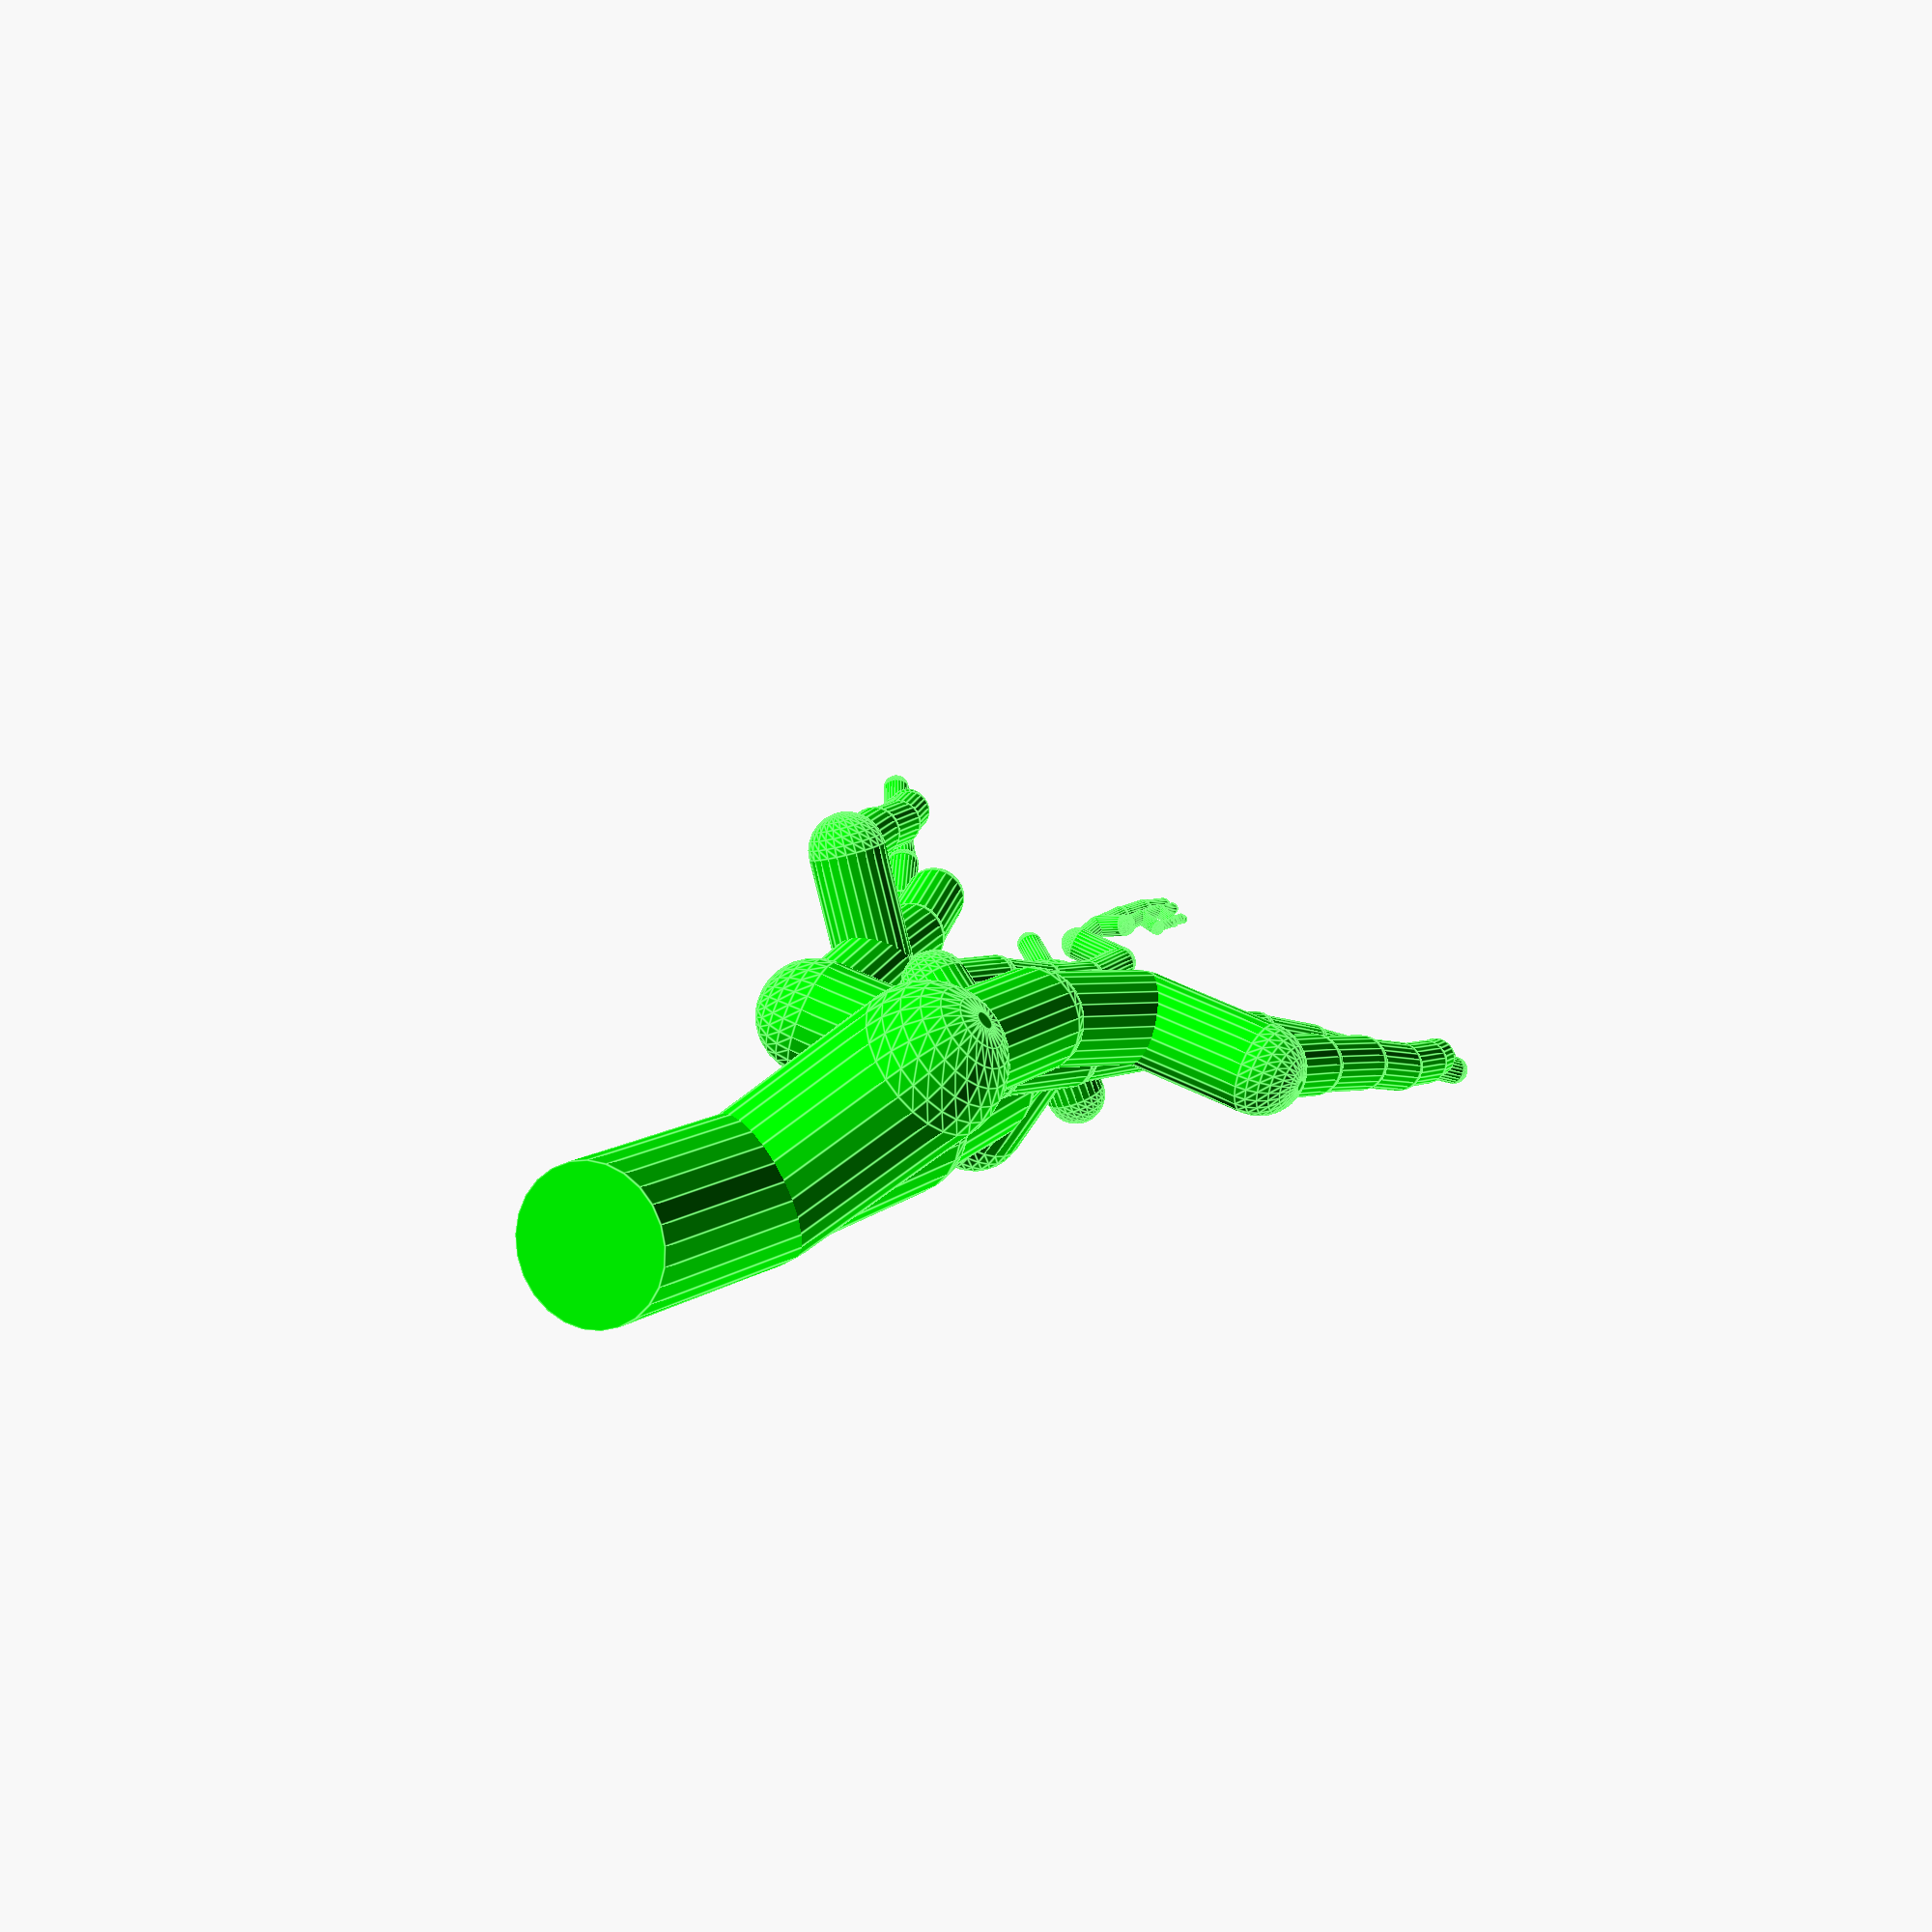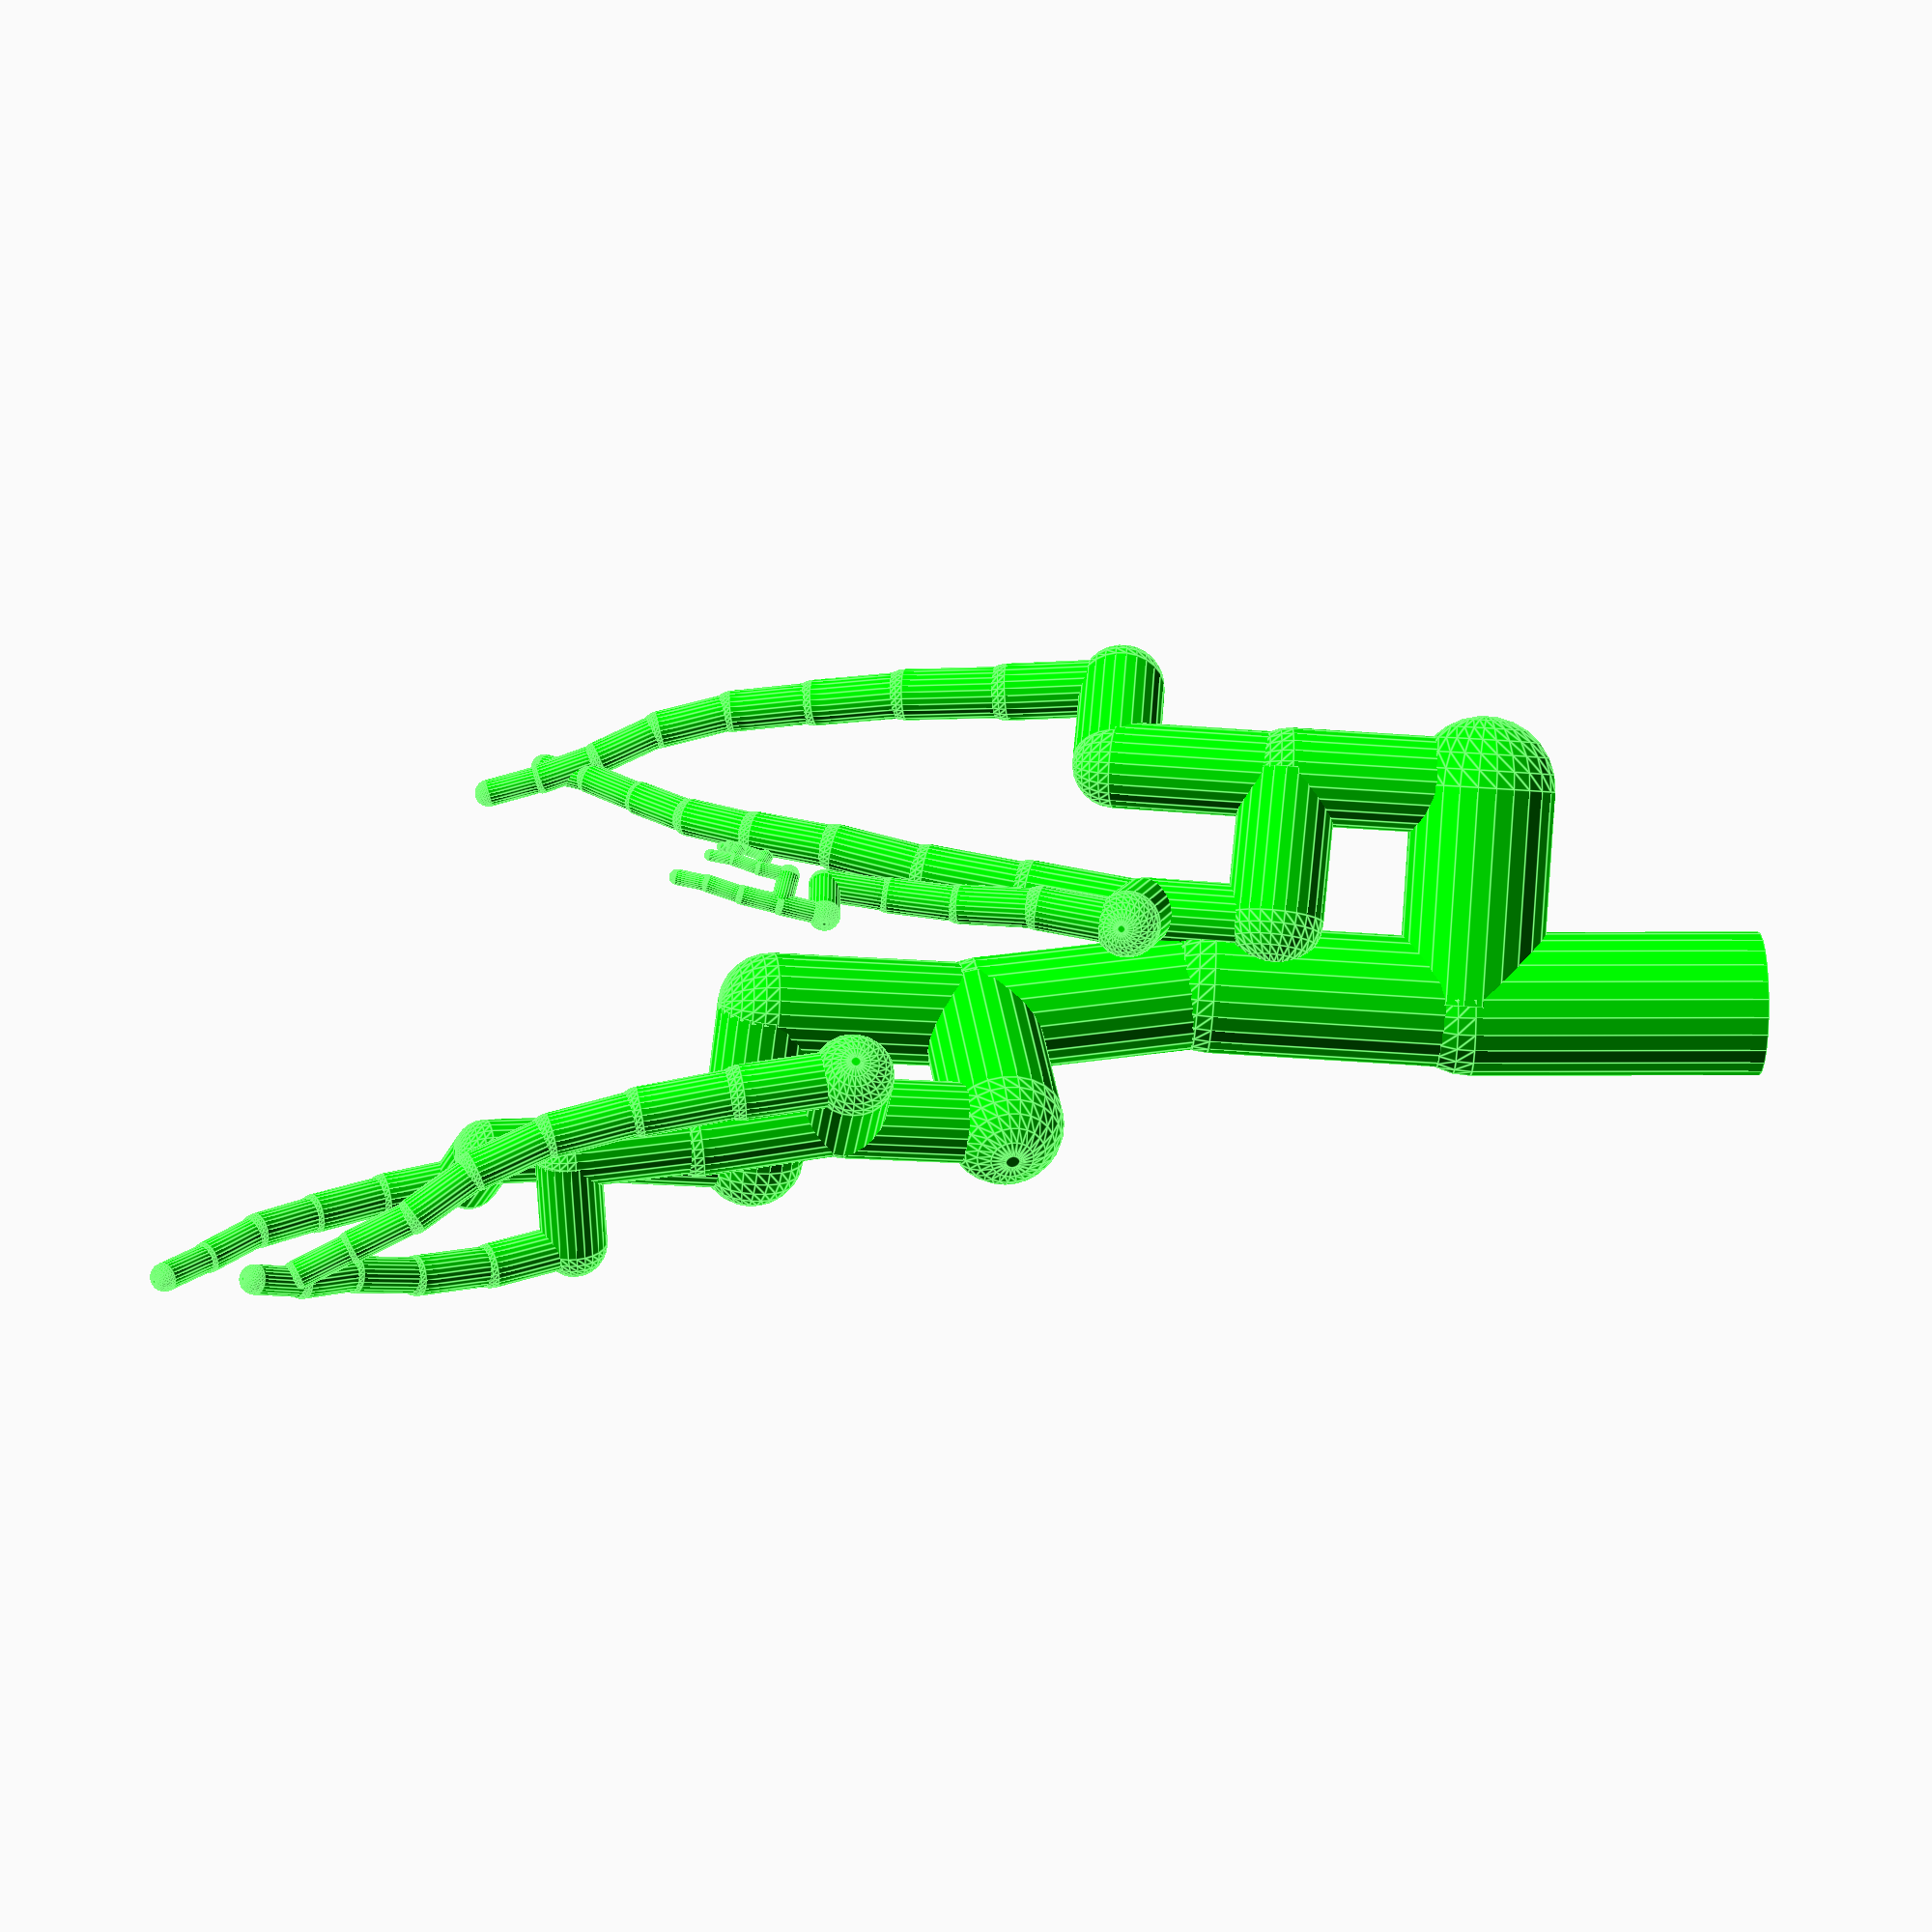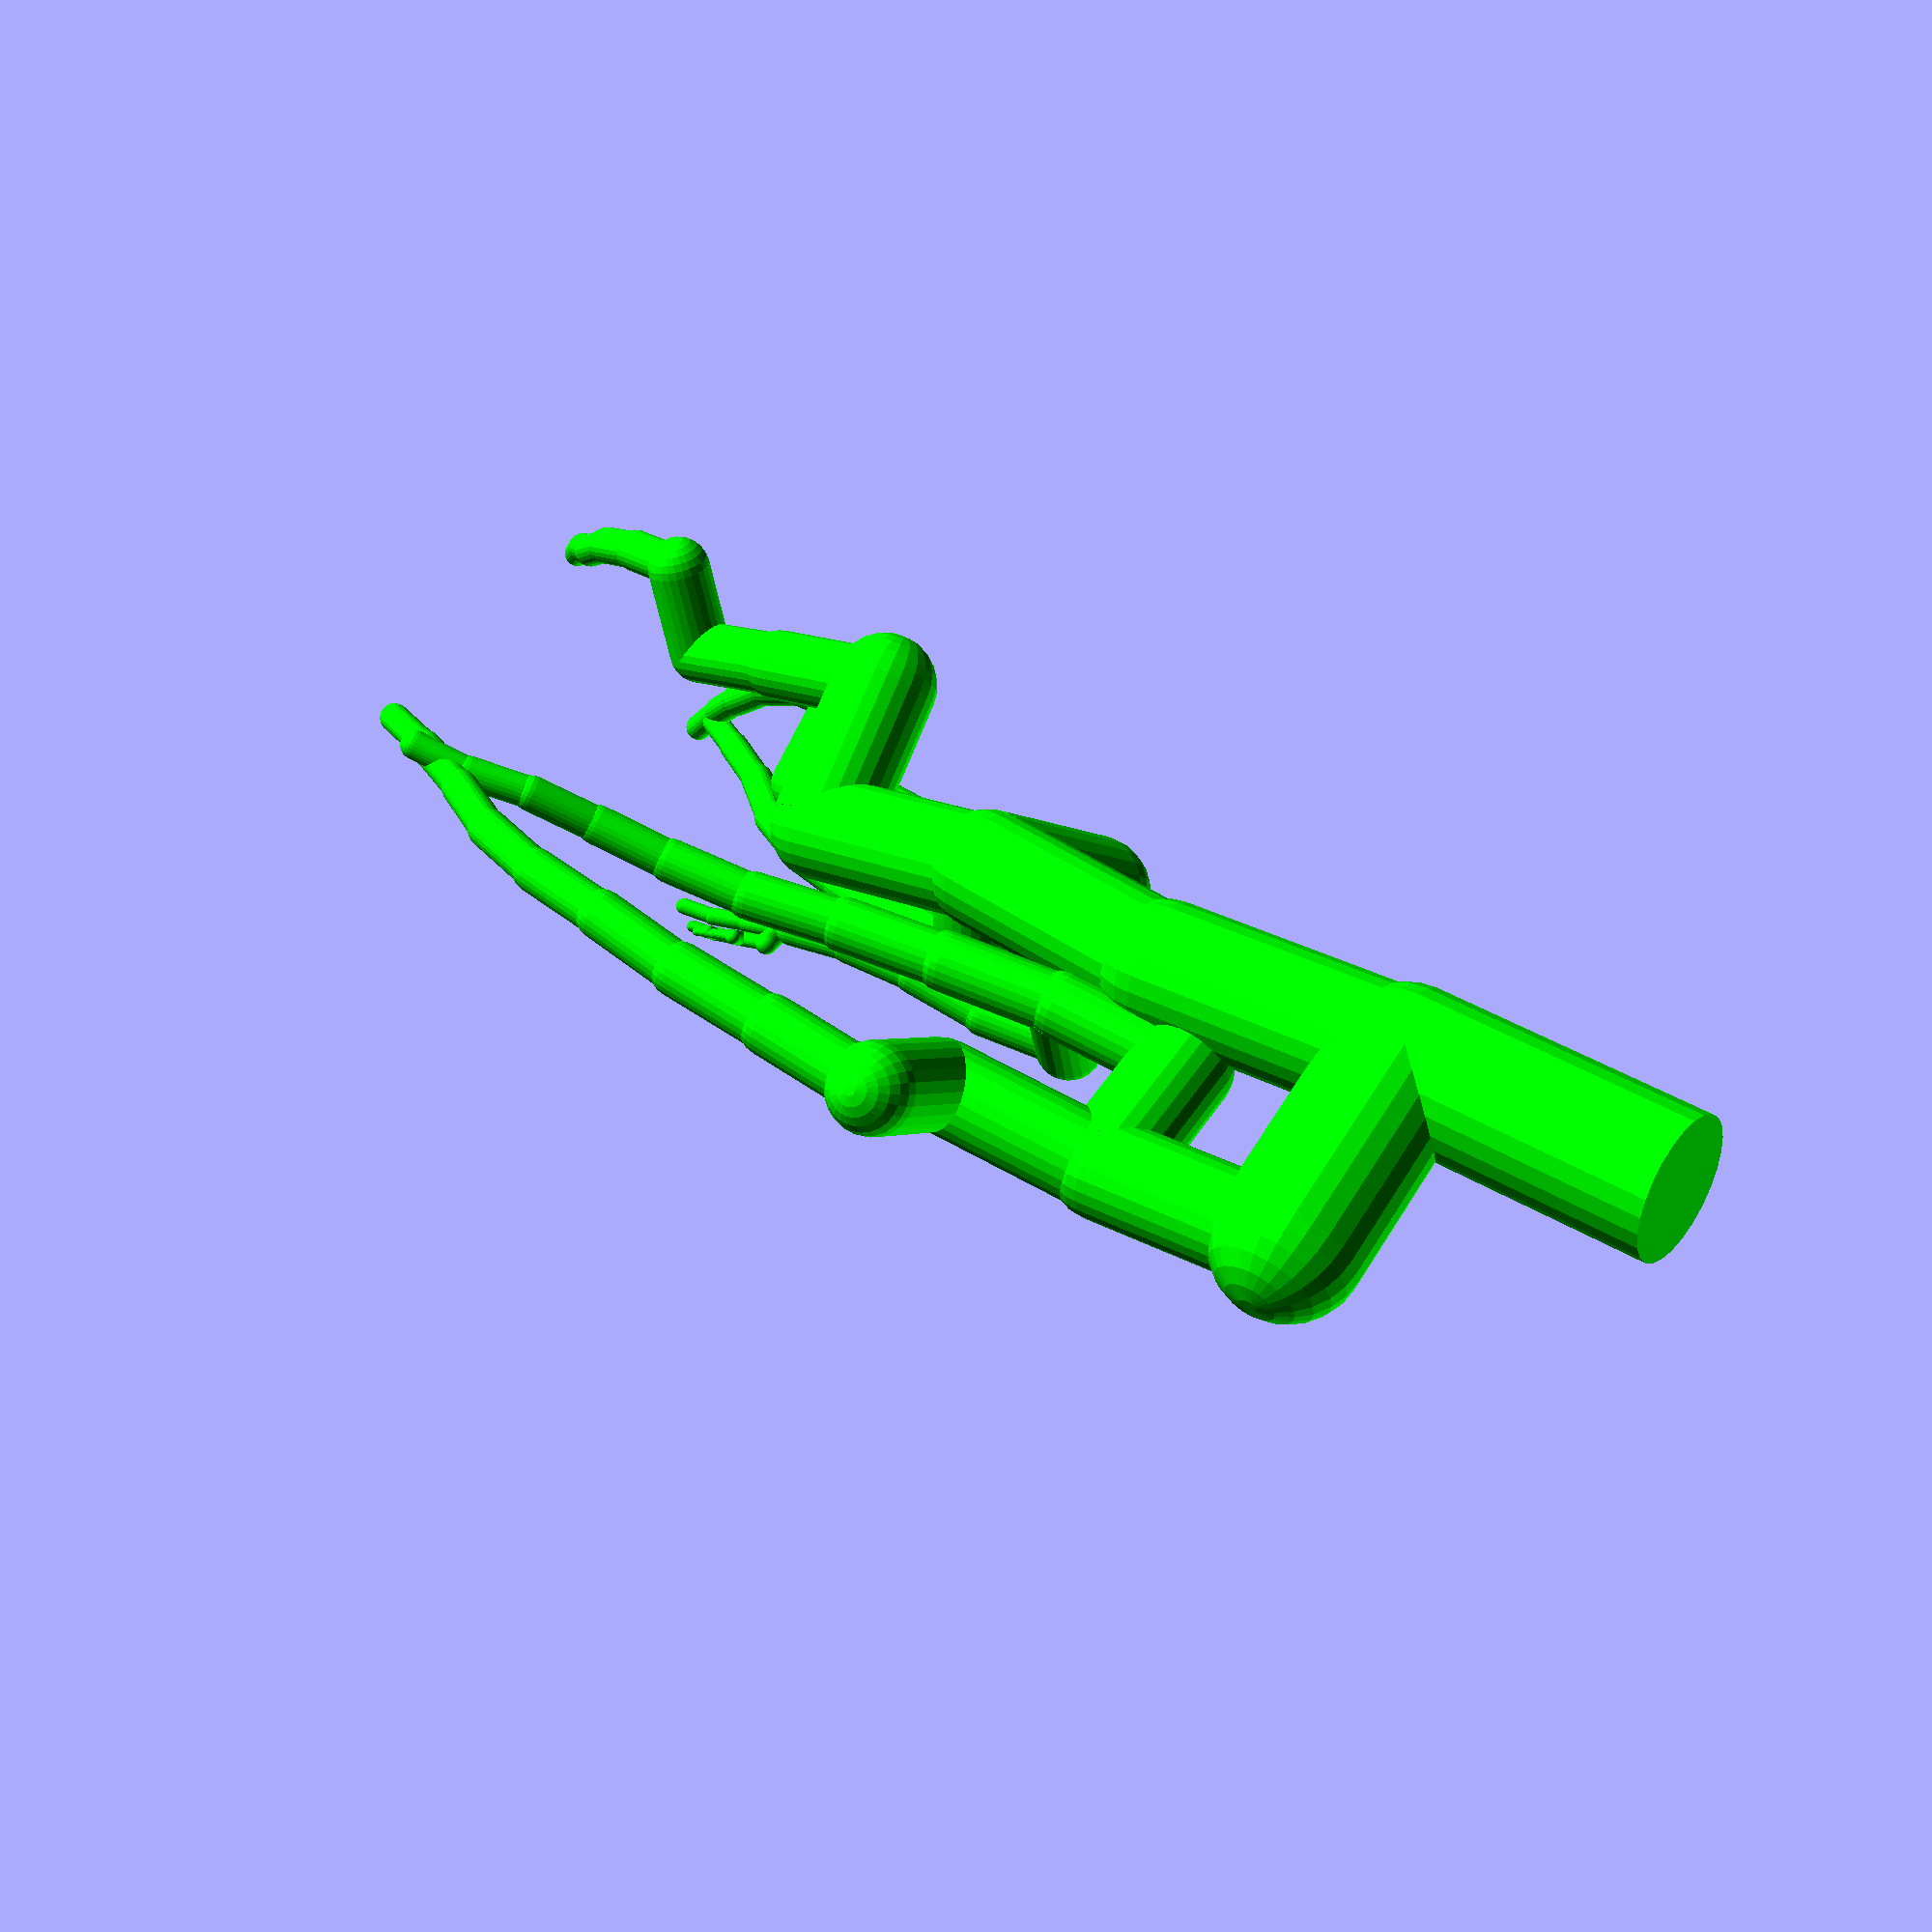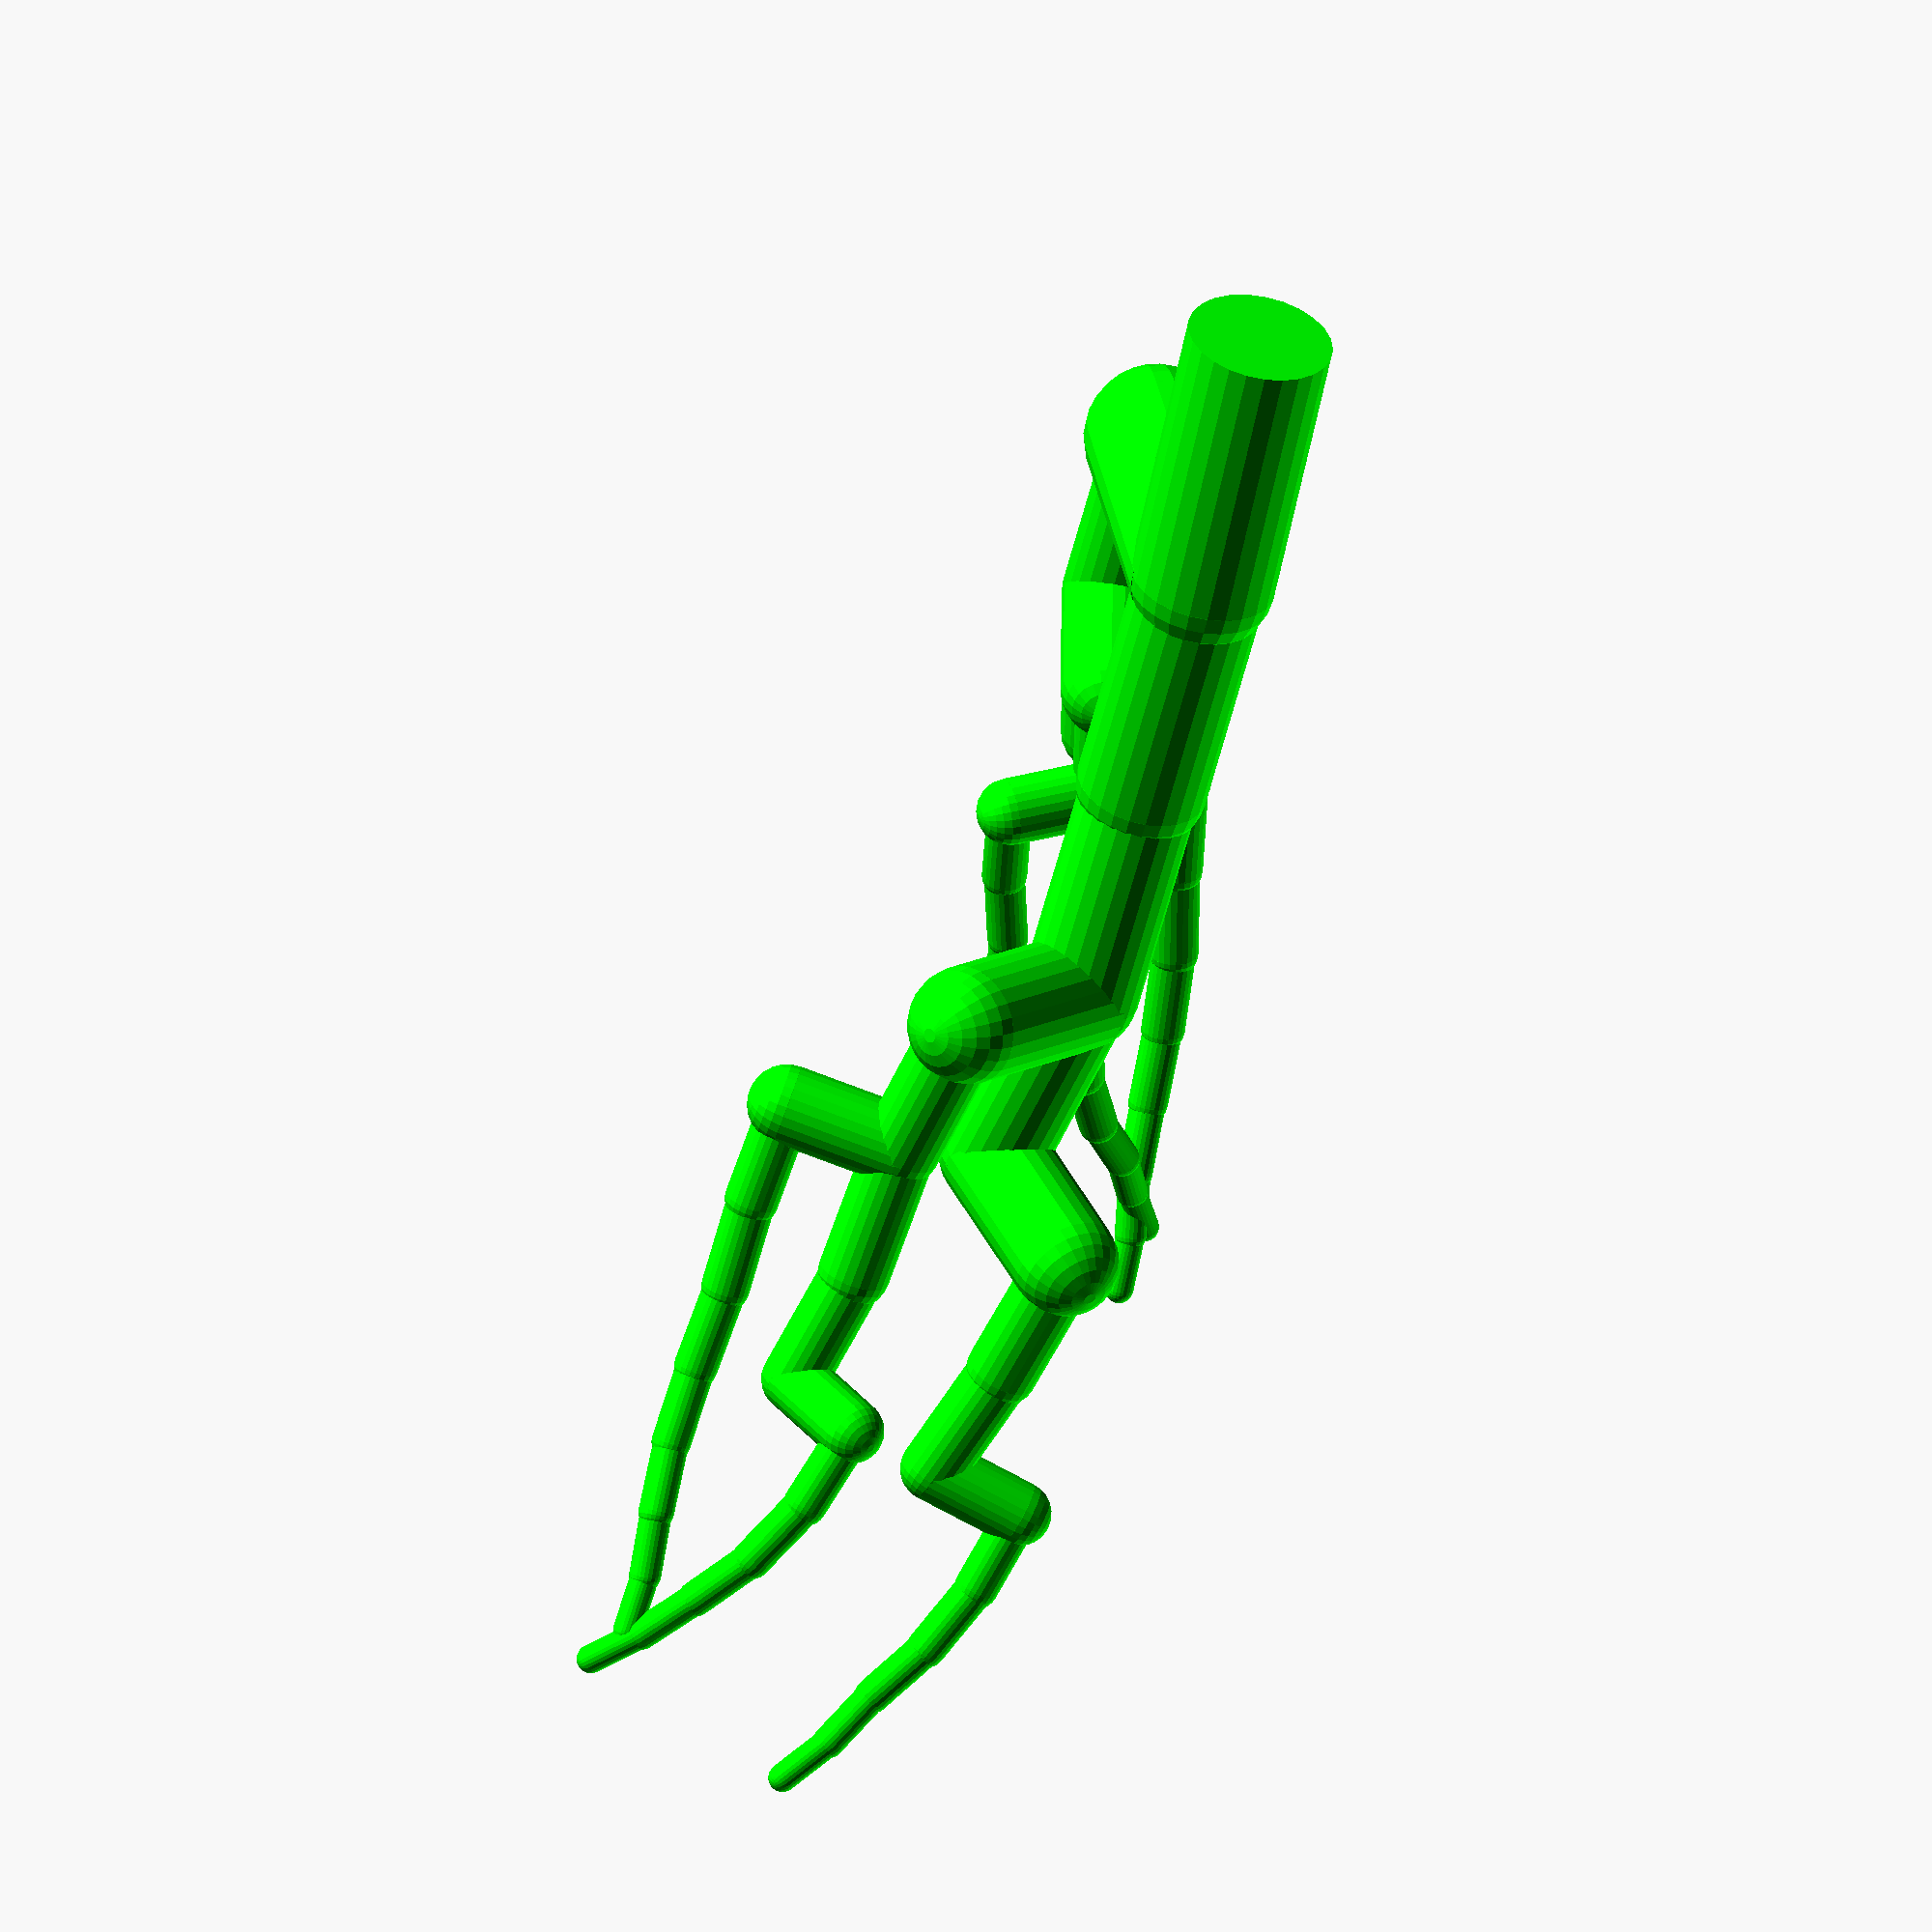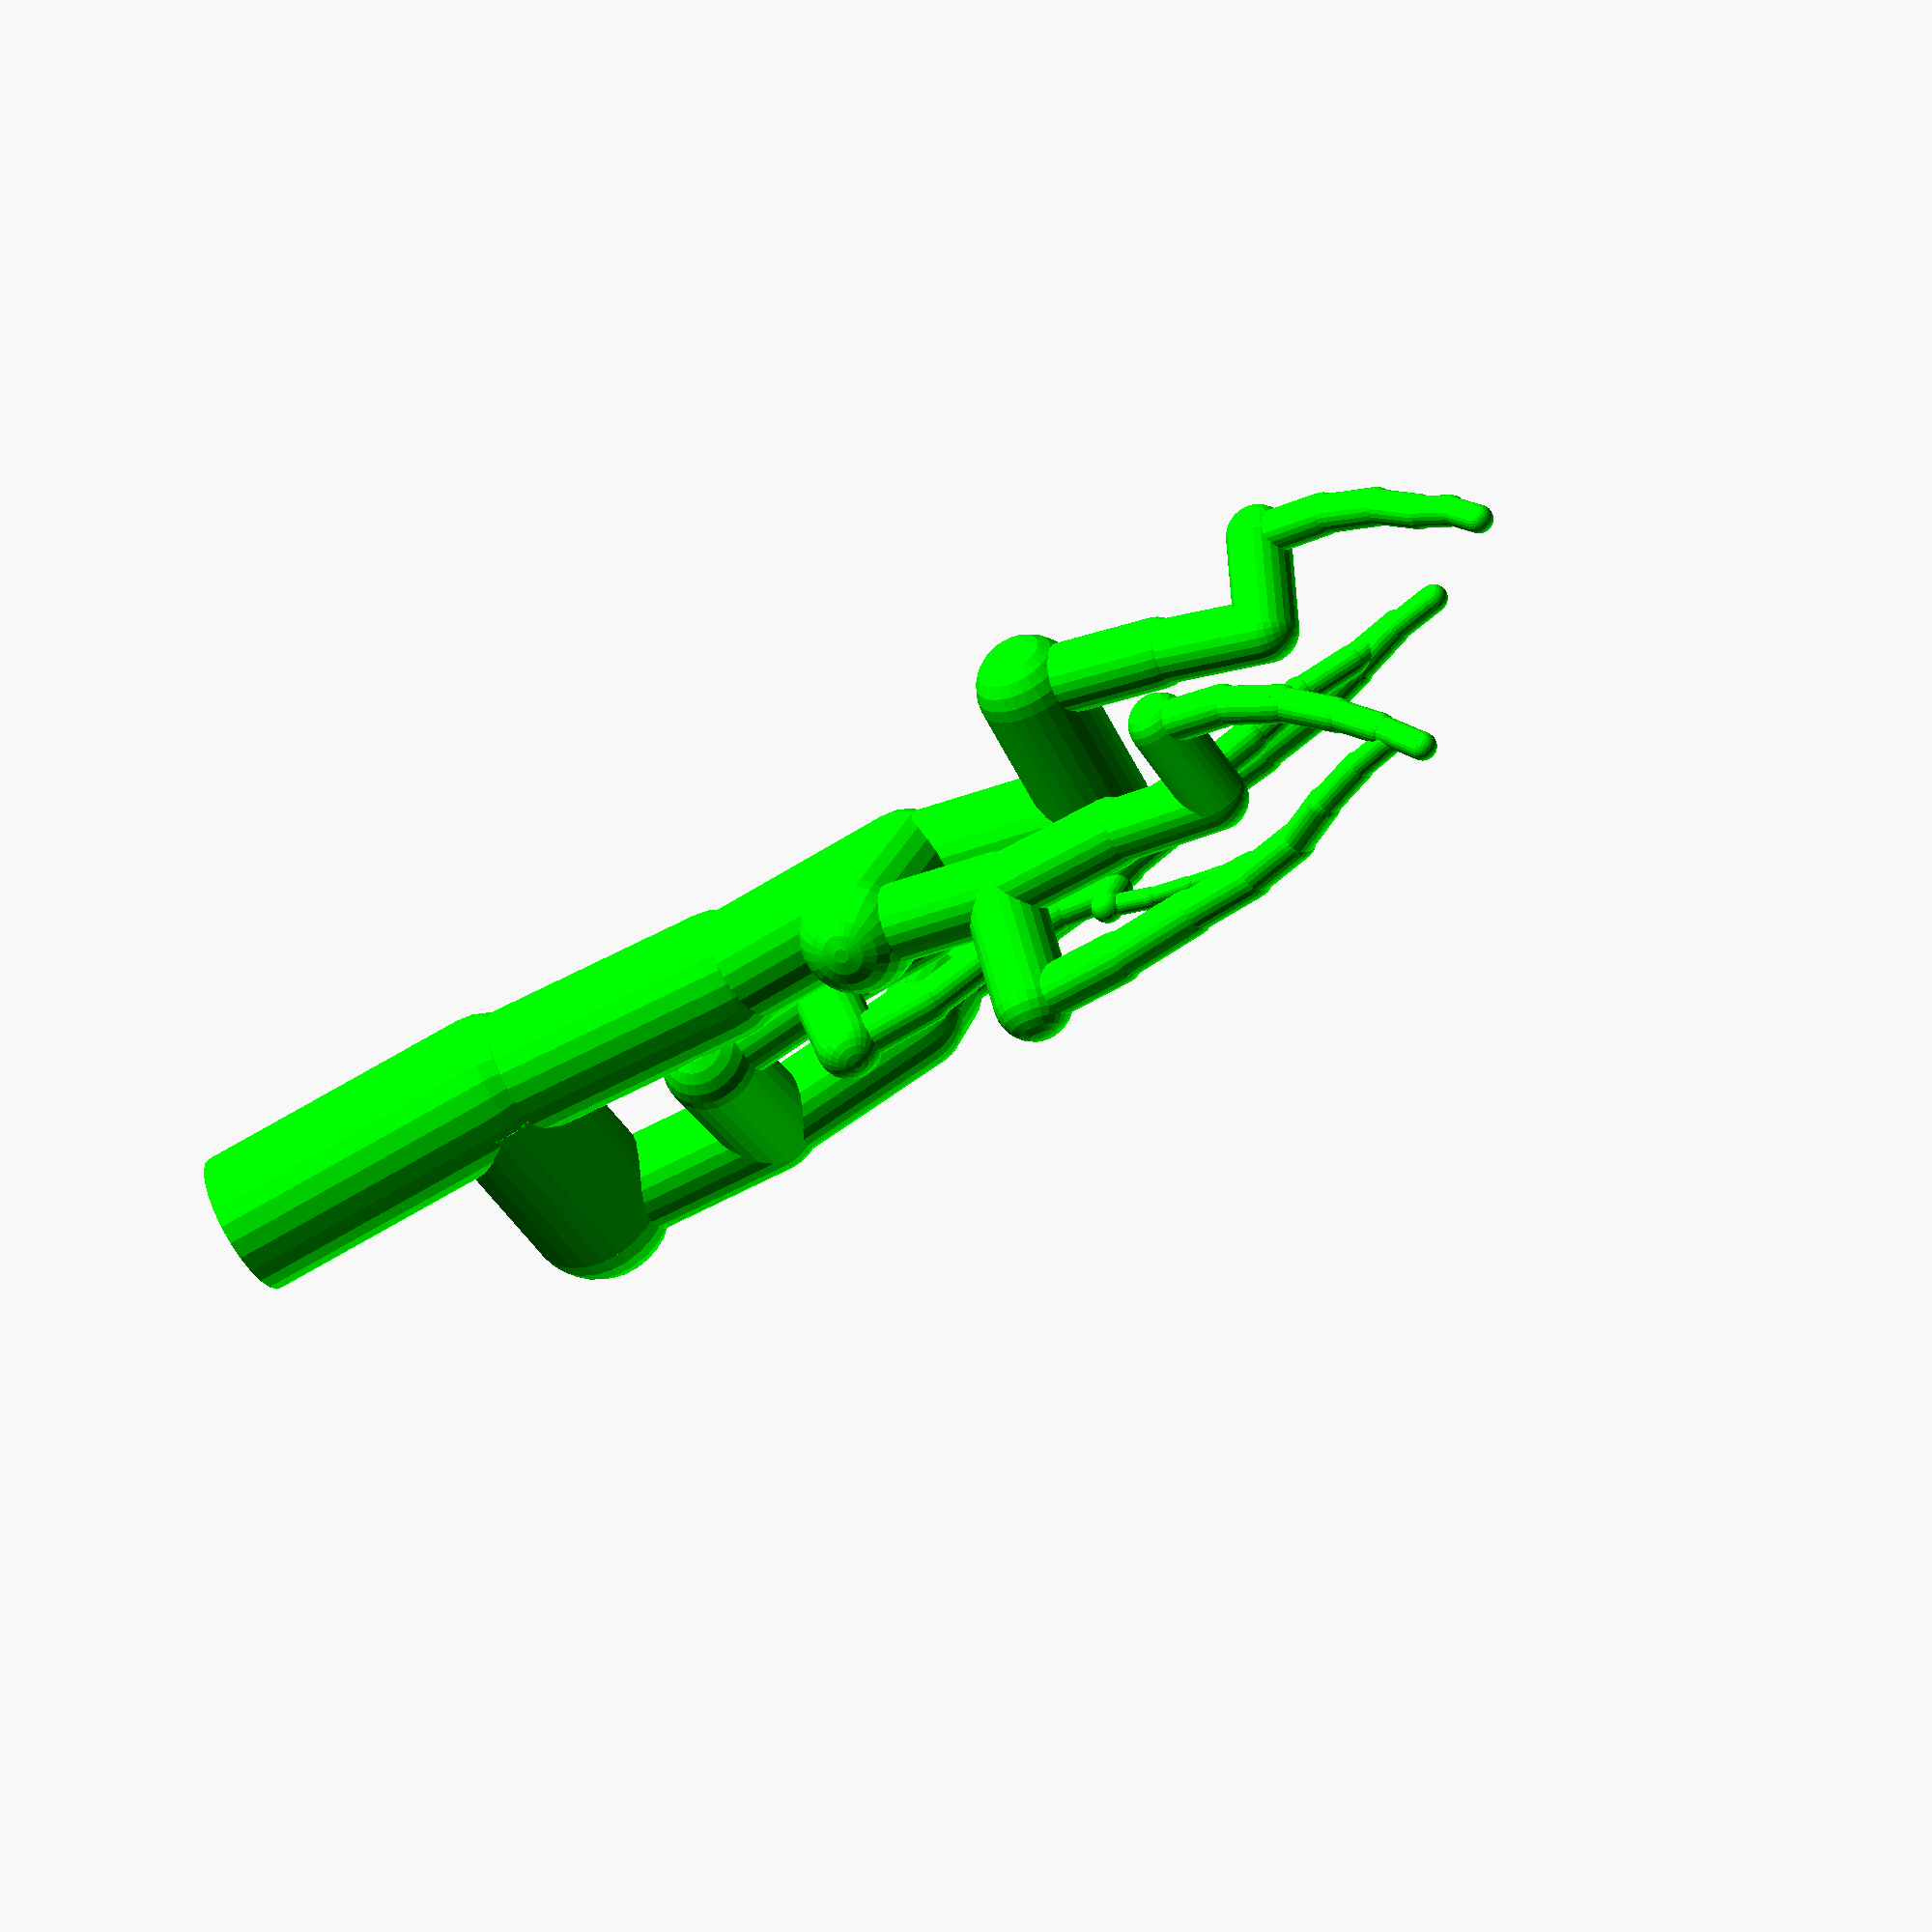
<openscad>
// Customizable Cactii
// 
// By steveweber314
// 
// 6/20/2016
//
 
// BEGIN CUSTOMIZER

/* [Cactii Parameters] */

random_seed = 786;

//width of segment
segment_width = 10;

//segment length relative to width
length_multiplier = 4;

//number of iterations
number_of_iterations = 10;

level_of_smoothness = 25;


module trunk(width, depth, seed)
{
    //create an array of random numbers
    operation = rands(1,100,1, seed+5);

        echo(operation);
    
        //choose a module based on that array
        if (operation[0] < 60)
        {
            straight_trunk(width*.9, depth, seed+23546);          
        }
        else if (operation[0] < 70)
        {
            branch_crook(width*.9, depth, seed+28543);          
        }        
        else if (operation[0] < 98)
        {
            branch_left(width*.9, depth, seed+28543);          
        }
        else 
        {
           sphere(width);
        }
   
}

module straight_trunk(width, depth, seed)
{
	rotations = rands(-10,10,10, seed+987654);

	color([0,1,0]) 
	{
	
		cylinder(h = width*length_multiplier, r1 = width, r2 = width);
	

        //move to the tip of the branch
        translate([0,0,width*length_multiplier])
        {
        
            union() 
            {
               
                sphere(width);
                rotate([0+rotations[0],0+rotations[1],0+36*rotations[2]])
                {
                    //check for stop condition
                    if (depth > 0) 
                    {
                        //build another trunk
                        trunk(width, depth-1, seed+8532);
                    }
                }   
            }
            
        }
    }
}

module branch_left(width, depth, seed)
{
    rotations = rands(-10,10,10, seed+45678);


	color([0,1,0]) 
	{
		//create the branch by tapering a cylinder from one radius to another
		cylinder(h = width*length_multiplier, r1 = width, r2 = width);
	

        //move to the tip of the branch
        translate([0,0,width*length_multiplier])
        {
            
            union() 
            {
               
                sphere(width);
                
                //trunk
                rotate([0+rotations[0],0+rotations[1],0+36*rotations[2]])
                {
                    //check for stop condition
                    if (depth > 0) 
                    {
                        //build another trunk
                        trunk(width, depth-1, seed+24571);
                    }
                }   
                //branch
                rotate([0+rotations[0],0+rotations[1],0+36*rotations[2]])
                {
                    //check for stop condition
                    if (depth > 0) 
                    {
                        rotate([0,90,36*rotations[3]])
                        {
                            cylinder(h = width*length_multiplier*0.75, r1 = width, r2 = width);
                            translate([0,0,width*length_multiplier*0.75])
                            {
                                            sphere(width);
                                rotate([0,-90,0])
                                {   
                                    //build another trunk
                                    trunk(width*.75, depth-1, seed+1);
                                }
                            }
                        }
                    }
                }   
            }
        }
	}
}


module branch_crook(width, depth, seed)
{
    rotations = rands(-10,10,10, seed+75326);


	color([0,1,0]) 
	{
		//create the branch by tapering a cylinder from one radius to another
		cylinder(h = width*length_multiplier, r1 = width, r2 = width);
	

        //move to the tip of the branch
        translate([0,0,width*length_multiplier])
        {
            
            union() 
            {
               
                sphere(width);
                 
                //branch
                rotate([0+rotations[0],0+rotations[1],0+36*rotations[2]])
                {
                    //check for stop condition
                    if (depth > 0) 
                    {
                        rotate([0,-90,36*rotations[3]])
                        {
                            cylinder(h = width*length_multiplier*0.75, r1 = width, r2 = width);
                            translate([0,0,width*length_multiplier*0.75])
                            {
                                sphere(width);
                                rotate([0,90,0])
                                {   
                                    //build another trunk
                                    trunk(width*.75, depth-1, seed+1);
                                }
                            }
                        }
                    }
                }   
            }
        }
	}
}


union()
{
    	
    //build the tree
    trunk(segment_width, number_of_iterations, $fn=level_of_smoothness, random_seed);
}




</openscad>
<views>
elev=171.9 azim=134.1 roll=333.9 proj=p view=edges
elev=12.0 azim=22.6 roll=90.6 proj=p view=edges
elev=140.9 azim=297.0 roll=52.6 proj=p view=wireframe
elev=235.9 azim=201.3 roll=11.2 proj=o view=solid
elev=57.1 azim=81.5 roll=303.6 proj=o view=solid
</views>
